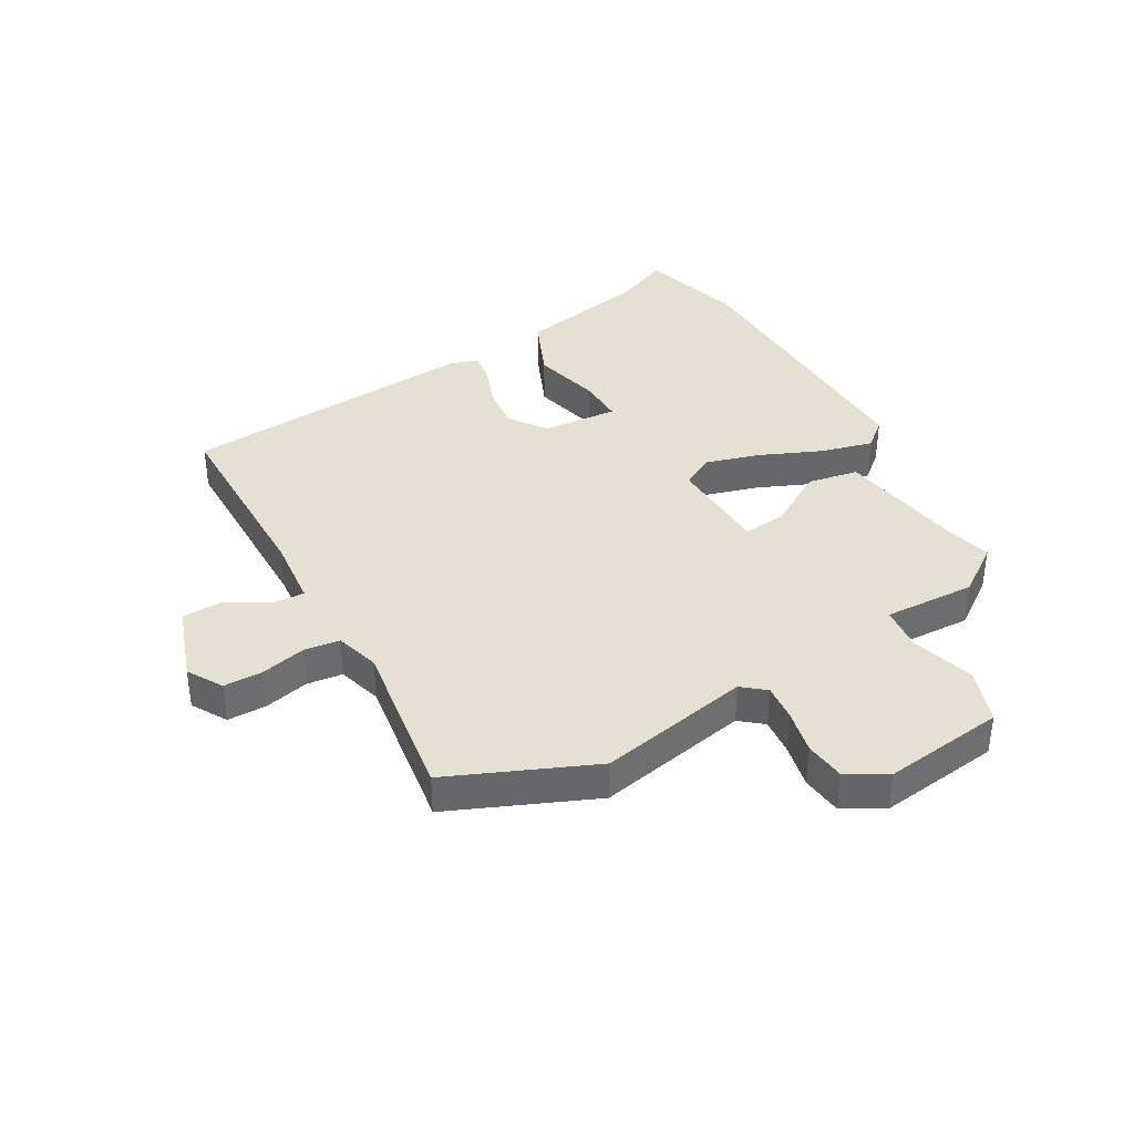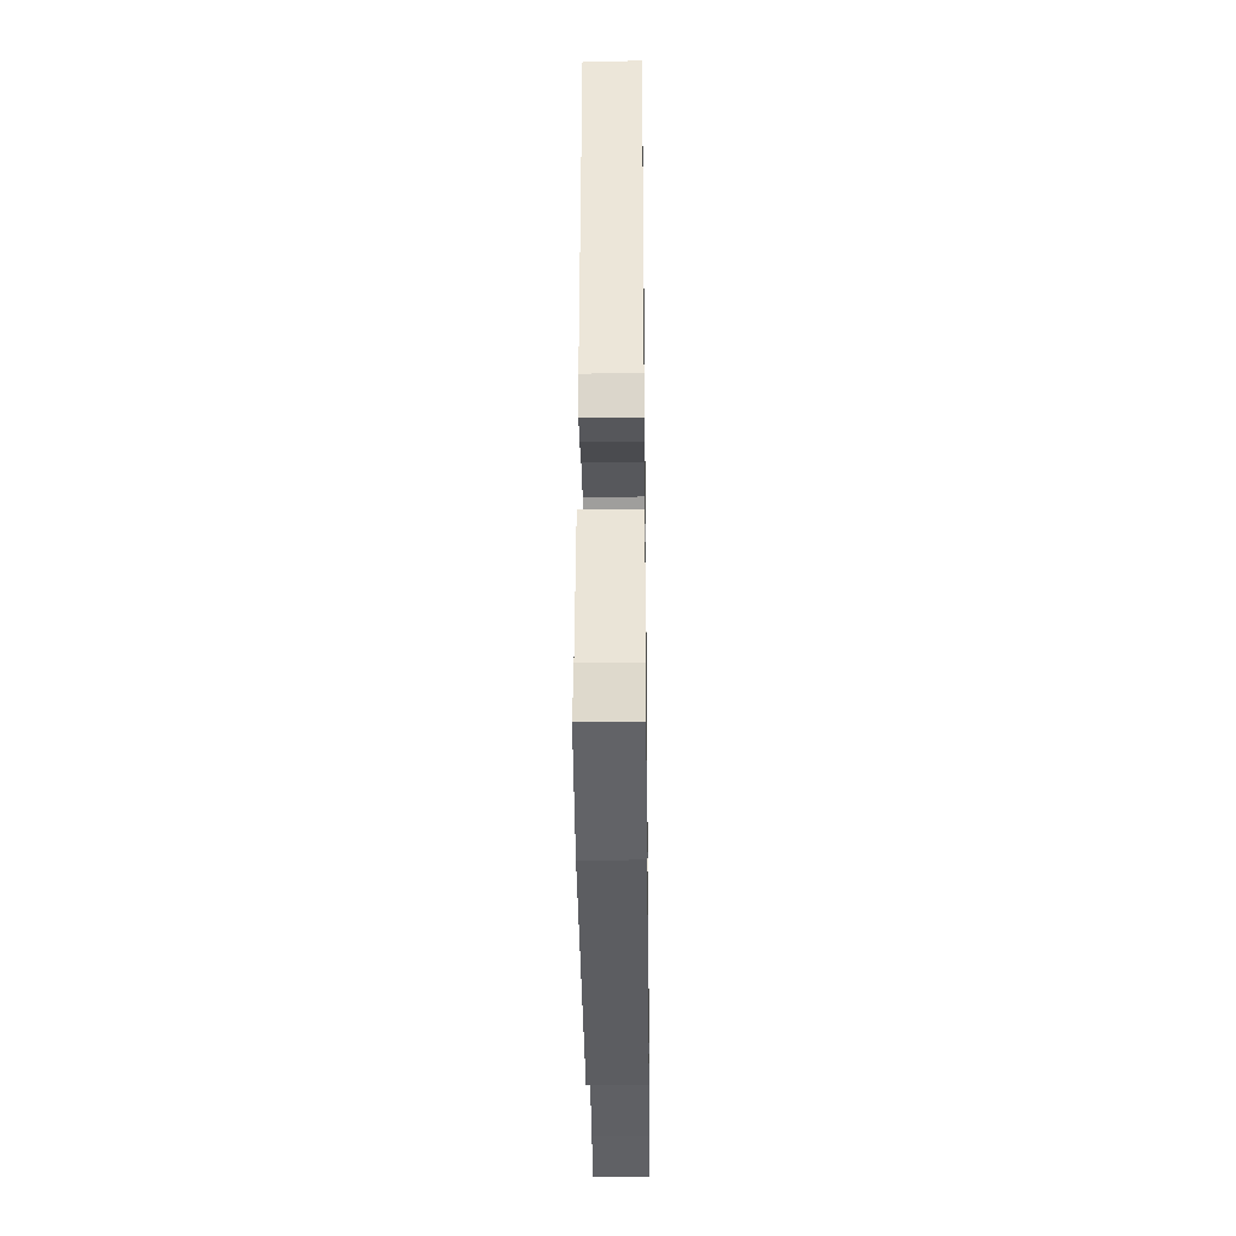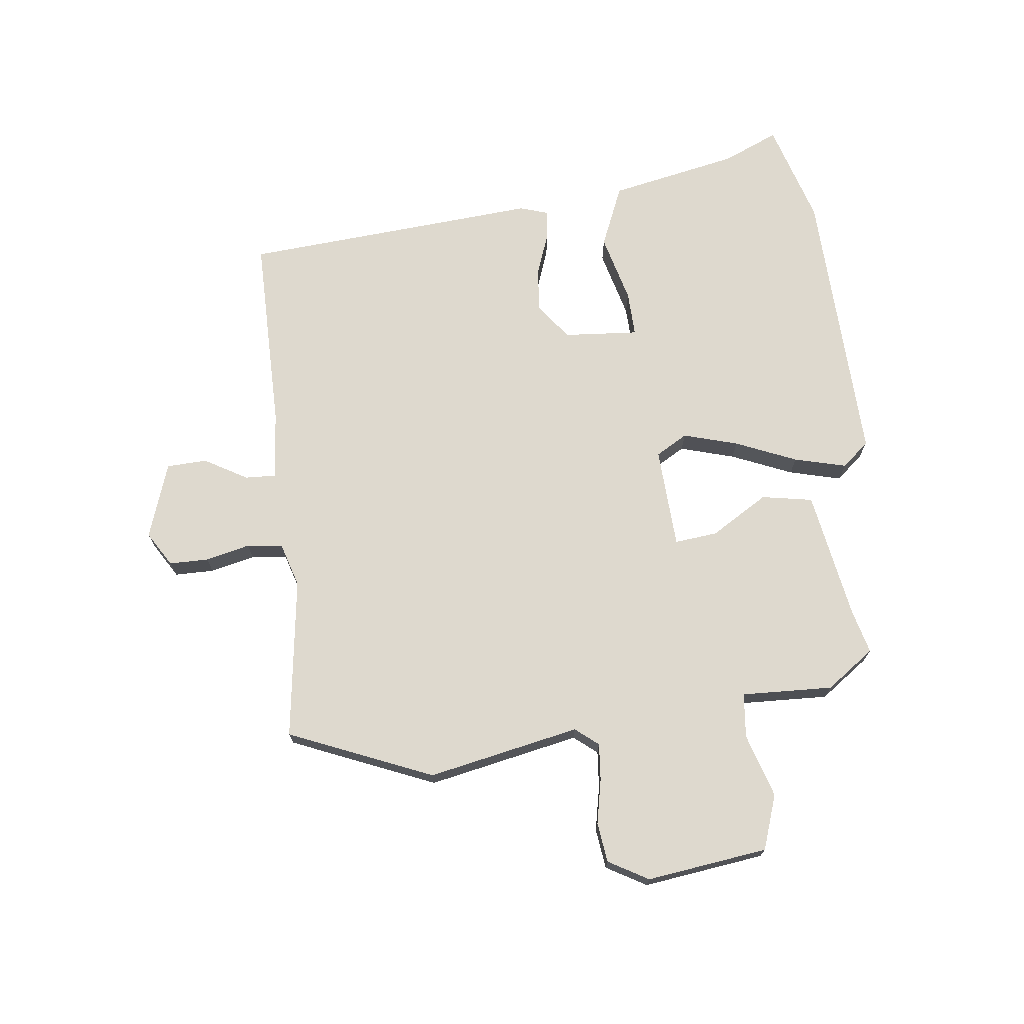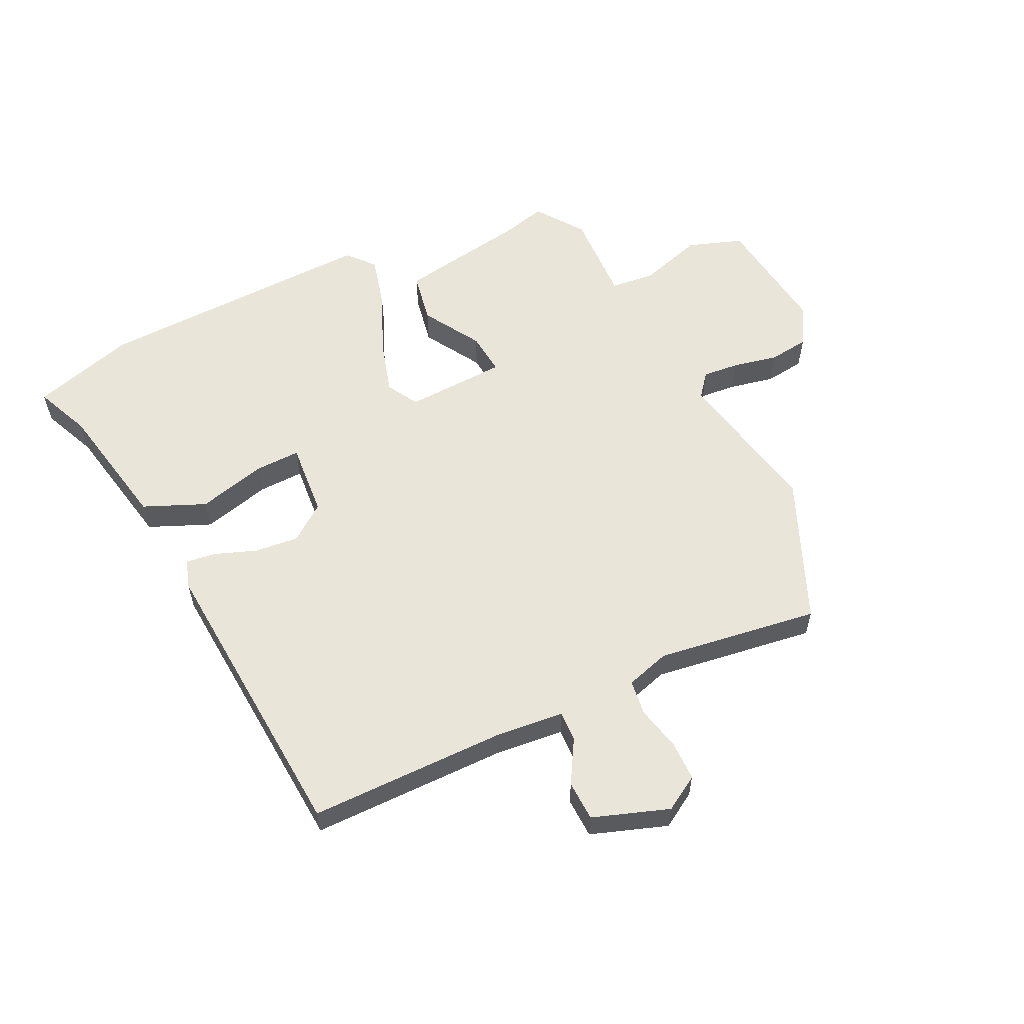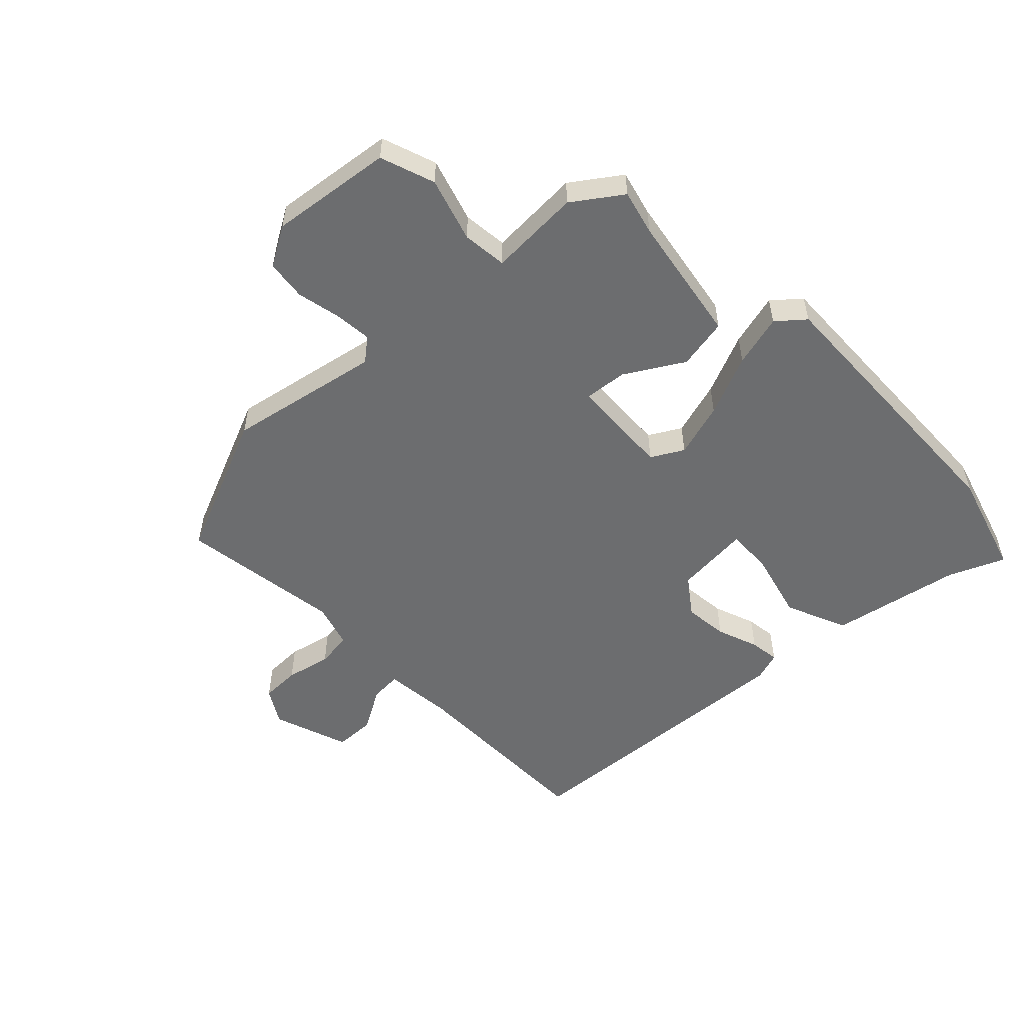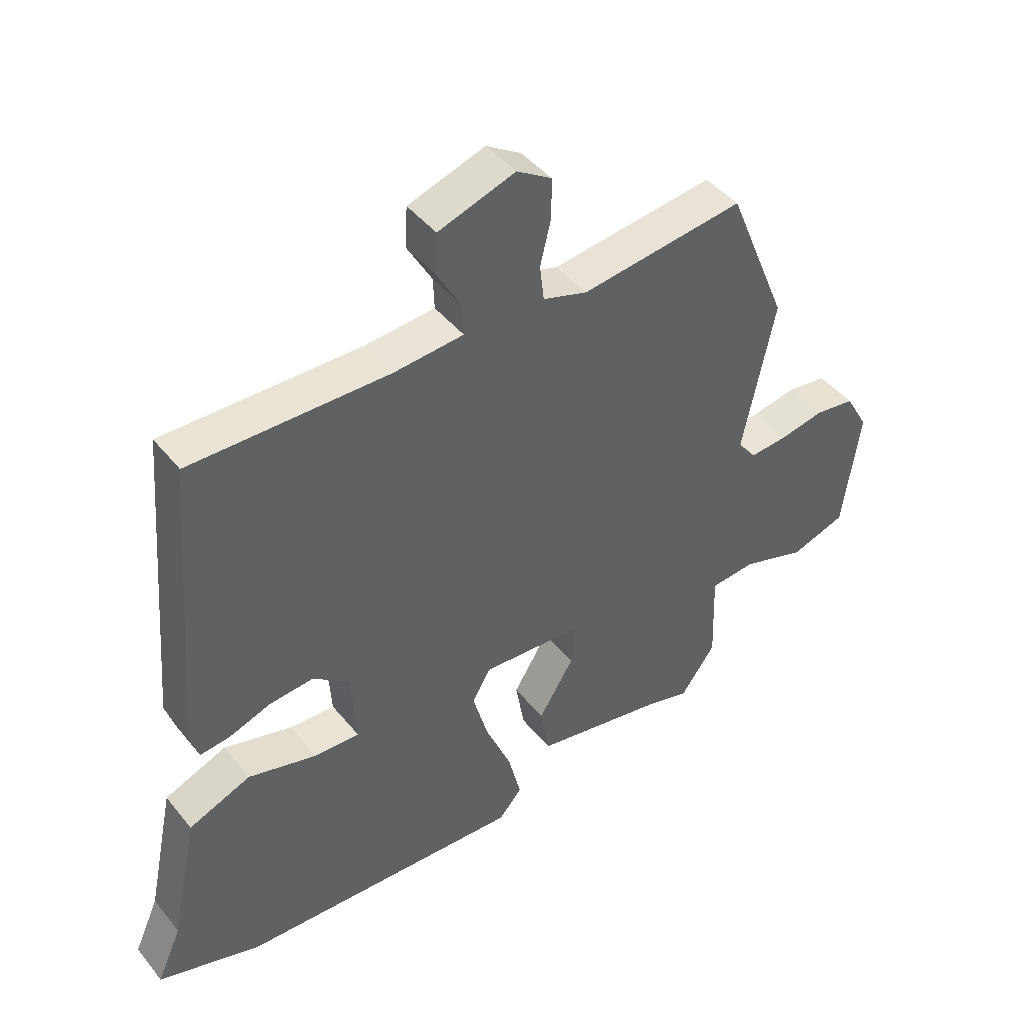
<metadata>
{"format":"obj","ext":"obj","renderer":"f3d","projection":"perspective","resolution":1024,"background":"white","views":[{"elev":38.3,"azim":61.0,"up":"+Y"},{"elev":-33.9,"azim":-89.3,"up":"+Z"},{"elev":71.6,"azim":83.6,"up":"+Y"},{"elev":57.8,"azim":-25.2,"up":"+Y"},{"elev":-53.9,"azim":134.7,"up":"+Y"},{"elev":44.0,"azim":-35.8,"up":"+Z"}]}
</metadata>
<code>
v -0.447 0.07 0.529
v -0.117 0.07 0.526
v -0.001 0.07 0.536
v -0.003 0.07 0.588
v -0.044 0.07 0.66
v -0.041 0.07 0.728
v 0.087 0.07 0.771
v 0.145 0.07 0.735
v 0.145 0.07 0.669
v 0.127 0.07 0.594
v 0.134 0.07 0.534
v 0.208 0.07 0.511
v 0.48 0.07 0.547
v 0.58 0.07 0.305
v 0.527 0.07 0.05
v 0.558 0.07 0.011
v 0.62 0.07 0.016
v 0.695 0.07 0.031
v 0.762 0.07 0.022
v 0.8 0.07 -0.045
v 0.772 0.07 -0.249
v 0.68 0.07 -0.28
v 0.573 0.07 -0.246
v 0.498 0.07 -0.253
v 0.503 0.07 -0.407
v 0.445 0.07 -0.487
v 0.37 0.07 -0.467
v 0.154 0.07 -0.428
v 0.139 0.07 -0.342
v 0.198 0.07 -0.246
v 0.206 0.07 -0.174
v 0.036 0.07 -0.164
v 0.005 0.07 -0.217
v 0.031 0.07 -0.309
v 0.074 0.07 -0.412
v 0.096 0.07 -0.5
v 0.057 0.07 -0.545
v -0.418 0.07 -0.525
v -0.59 0.07 -0.472
v -0.549 0.07 -0.379
v -0.504 0.07 -0.162
v -0.4 0.07 -0.119
v -0.285 0.07 -0.15
v -0.209 0.07 -0.153
v -0.218 0.07 -0.027
v -0.279 0.07 0.019
v -0.353 0.07 0.012
v -0.423 0.07 -0.013
v -0.473 0.07 -0.019
v -0.488 0.07 0.029
v -0.447 0 0.529
v -0.117 0 0.526
v -0.001 0 0.536
v -0.003 0 0.588
v -0.044 0 0.66
v -0.041 0 0.728
v 0.087 0 0.771
v 0.145 0 0.735
v 0.145 0 0.669
v 0.127 0 0.594
v 0.134 0 0.534
v 0.208 0 0.511
v 0.48 0 0.547
v 0.58 0 0.305
v 0.527 0 0.05
v 0.558 0 0.011
v 0.62 0 0.016
v 0.695 0 0.031
v 0.762 0 0.022
v 0.8 0 -0.045
v 0.772 0 -0.249
v 0.68 0 -0.28
v 0.573 0 -0.246
v 0.498 0 -0.253
v 0.503 0 -0.407
v 0.445 0 -0.487
v 0.37 0 -0.467
v 0.154 0 -0.428
v 0.139 0 -0.342
v 0.198 0 -0.246
v 0.206 0 -0.174
v 0.036 0 -0.164
v 0.005 0 -0.217
v 0.031 0 -0.309
v 0.074 0 -0.412
v 0.096 0 -0.5
v 0.057 0 -0.545
v -0.418 0 -0.525
v -0.59 0 -0.472
v -0.549 0 -0.379
v -0.504 0 -0.162
v -0.4 0 -0.119
v -0.285 0 -0.15
v -0.209 0 -0.153
v -0.218 0 -0.027
v -0.279 0 0.019
v -0.353 0 0.012
v -0.423 0 -0.013
v -0.473 0 -0.019
v -0.488 0 0.029
f 50 1 2
f 49 50 2
f 48 49 2
f 47 48 2
f 46 47 2 3
f 45 46 3
f 44 45 3
f 40 41 42 43
f 40 43 44
f 39 40 44
f 38 39 44
f 37 38 44
f 36 37 44
f 35 36 44
f 34 35 44
f 33 34 44
f 32 33 44 3
f 27 28 29 30
f 27 30 31
f 26 27 31
f 25 26 31
f 24 25 31
f 23 24 31
f 21 22 23
f 20 21 23
f 19 20 23
f 18 19 23
f 17 18 23
f 16 17 23 31
f 32 3 4
f 31 32 4
f 16 31 4
f 15 16 4
f 12 13 14 15
f 8 9 10
f 7 8 10
f 6 7 10
f 5 6 10
f 4 5 10
f 4 10 11
f 15 4 11
f 11 12 15
f 52 51 100
f 52 100 99
f 52 99 98
f 52 98 97
f 53 52 97 96
f 53 96 95
f 53 95 94
f 93 92 91 90
f 94 93 90
f 94 90 89
f 94 89 88
f 94 88 87
f 94 87 86
f 94 86 85
f 94 85 84
f 94 84 83
f 53 94 83 82
f 80 79 78 77
f 81 80 77
f 81 77 76
f 81 76 75
f 81 75 74
f 81 74 73
f 73 72 71
f 73 71 70
f 73 70 69
f 73 69 68
f 73 68 67
f 81 73 67 66
f 54 53 82
f 54 82 81
f 54 81 66
f 54 66 65
f 65 64 63 62
f 60 59 58
f 60 58 57
f 60 57 56
f 60 56 55
f 60 55 54
f 61 60 54
f 61 54 65
f 65 62 61
f 1 51 52 2
f 2 52 53 3
f 3 53 54 4
f 4 54 55 5
f 5 55 56 6
f 6 56 57 7
f 7 57 58 8
f 8 58 59 9
f 9 59 60 10
f 10 60 61 11
f 11 61 62 12
f 12 62 63 13
f 13 63 64 14
f 14 64 65 15
f 15 65 66 16
f 16 66 67 17
f 17 67 68 18
f 18 68 69 19
f 19 69 70 20
f 20 70 71 21
f 21 71 72 22
f 22 72 73 23
f 23 73 74 24
f 24 74 75 25
f 25 75 76 26
f 26 76 77 27
f 27 77 78 28
f 28 78 79 29
f 29 79 80 30
f 30 80 81 31
f 31 81 82 32
f 32 82 83 33
f 33 83 84 34
f 34 84 85 35
f 35 85 86 36
f 36 86 87 37
f 37 87 88 38
f 38 88 89 39
f 39 89 90 40
f 40 90 91 41
f 41 91 92 42
f 42 92 93 43
f 43 93 94 44
f 44 94 95 45
f 45 95 96 46
f 46 96 97 47
f 47 97 98 48
f 48 98 99 49
f 49 99 100 50
f 50 100 51 1

</code>
